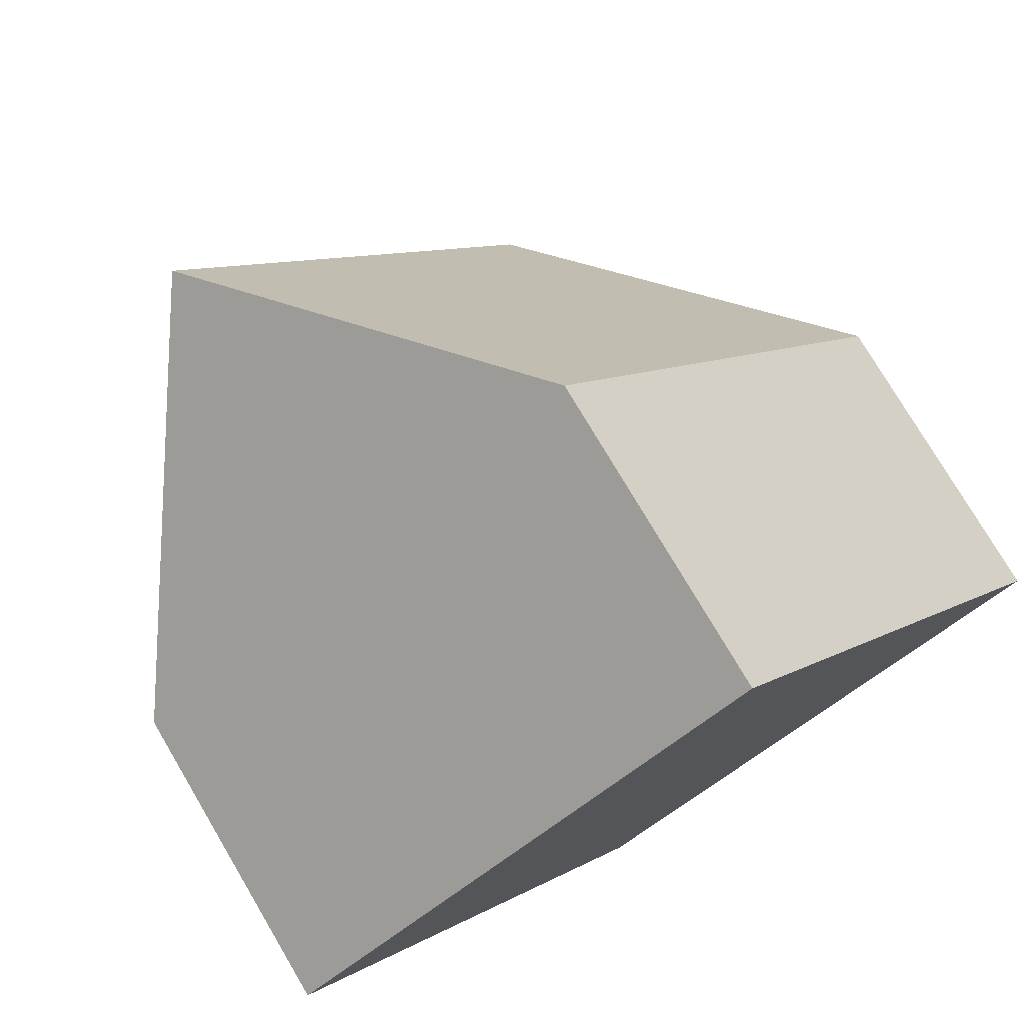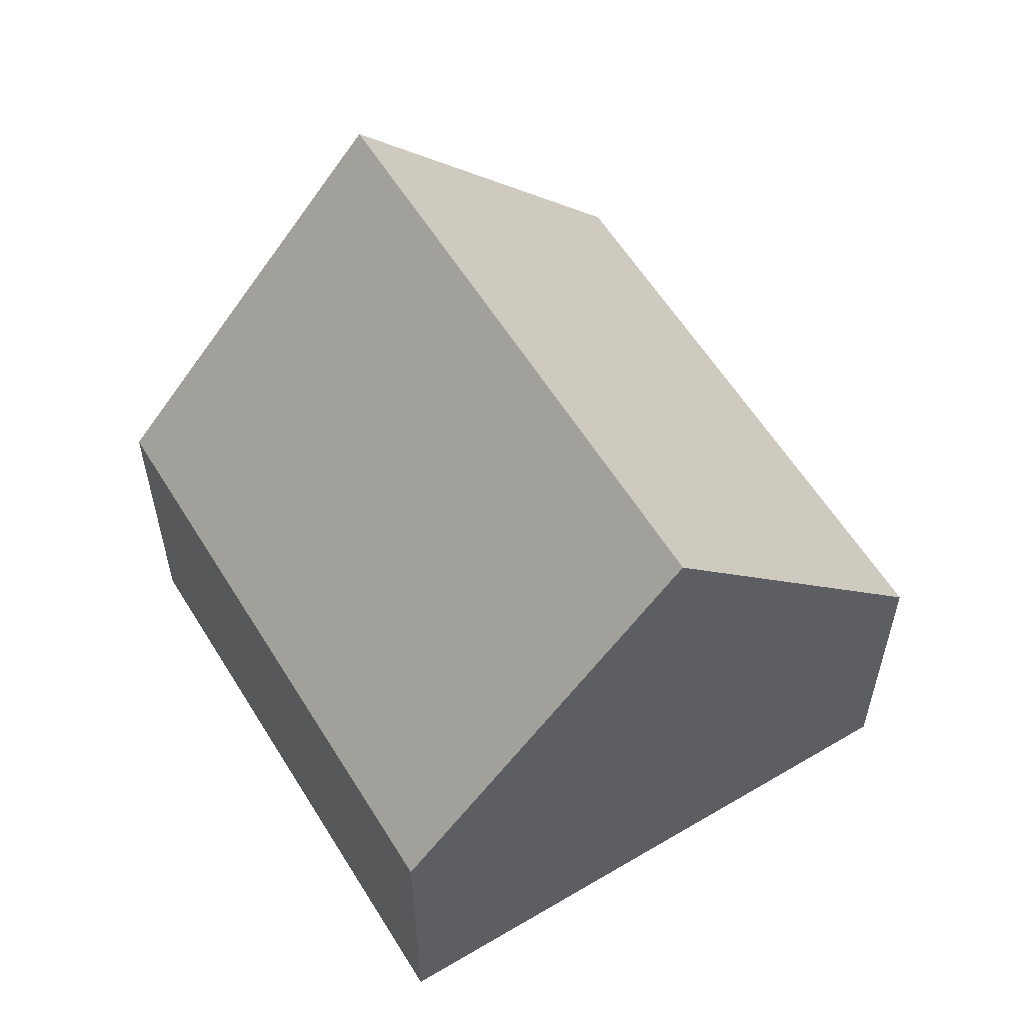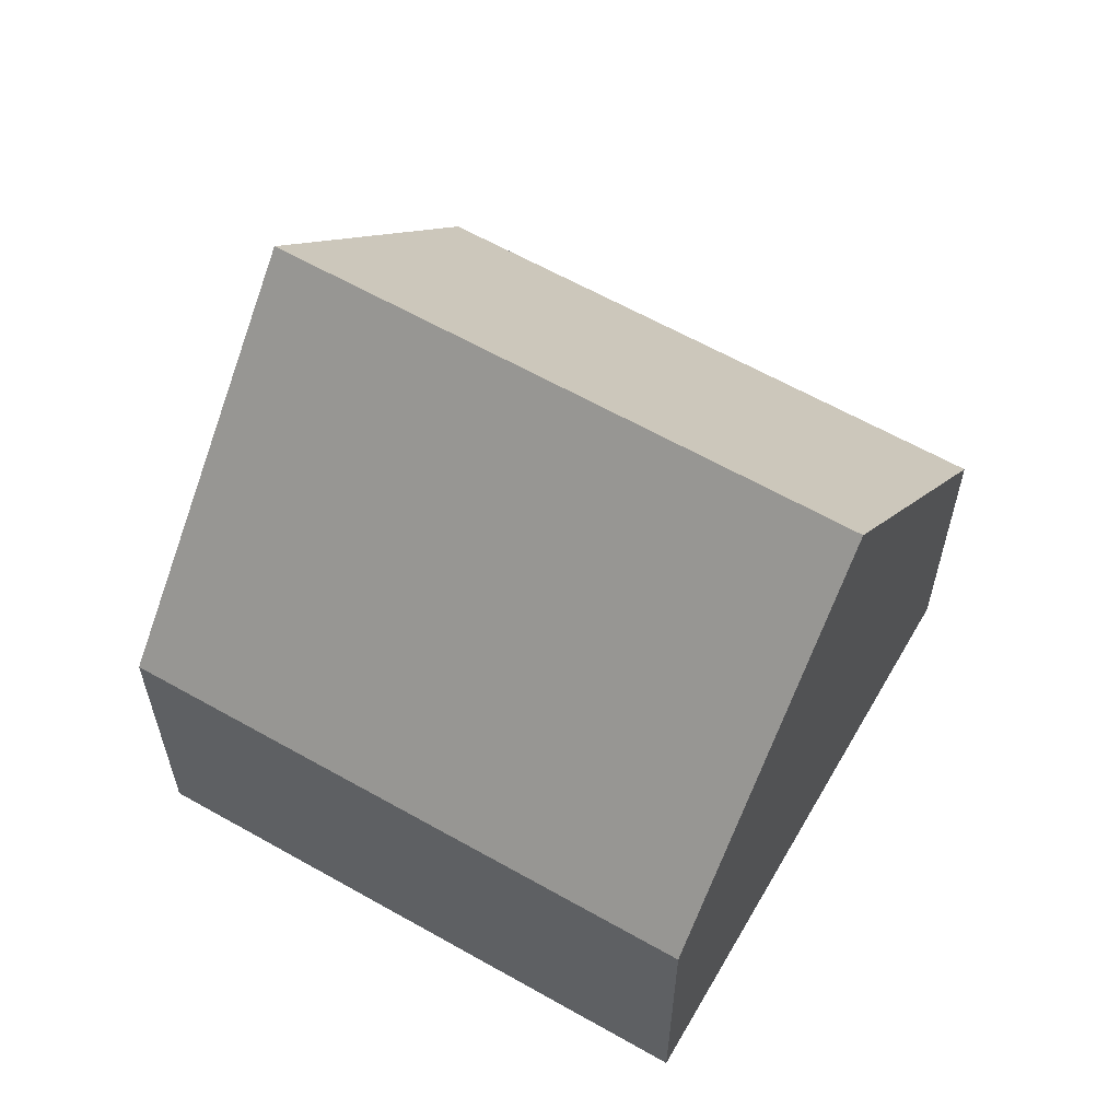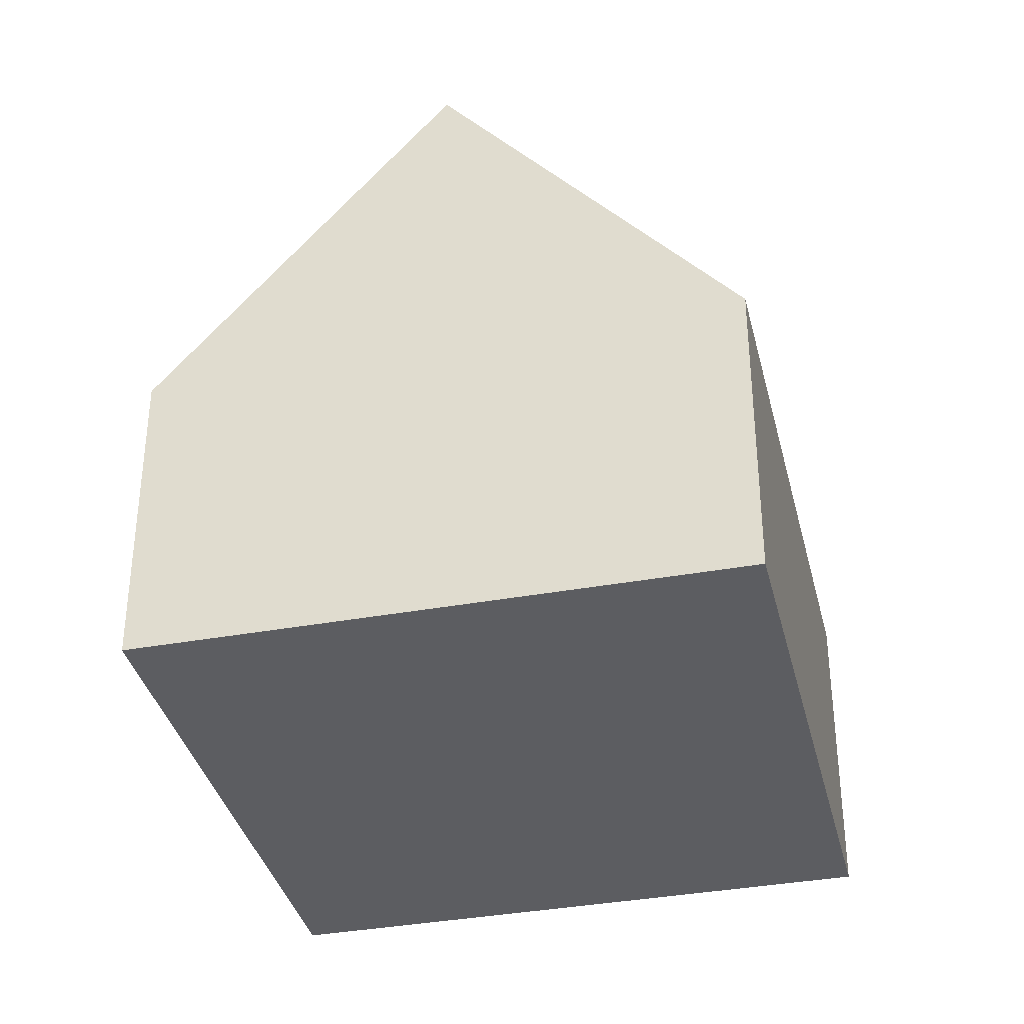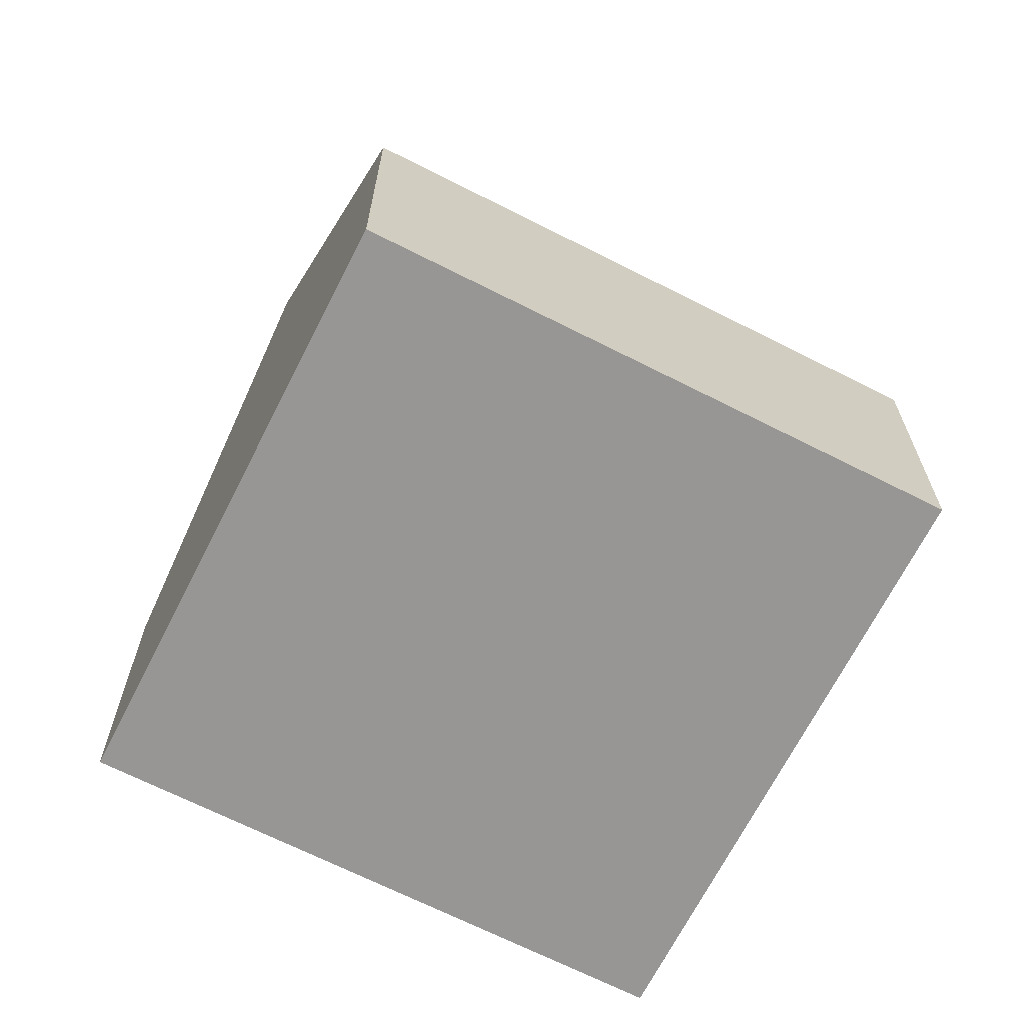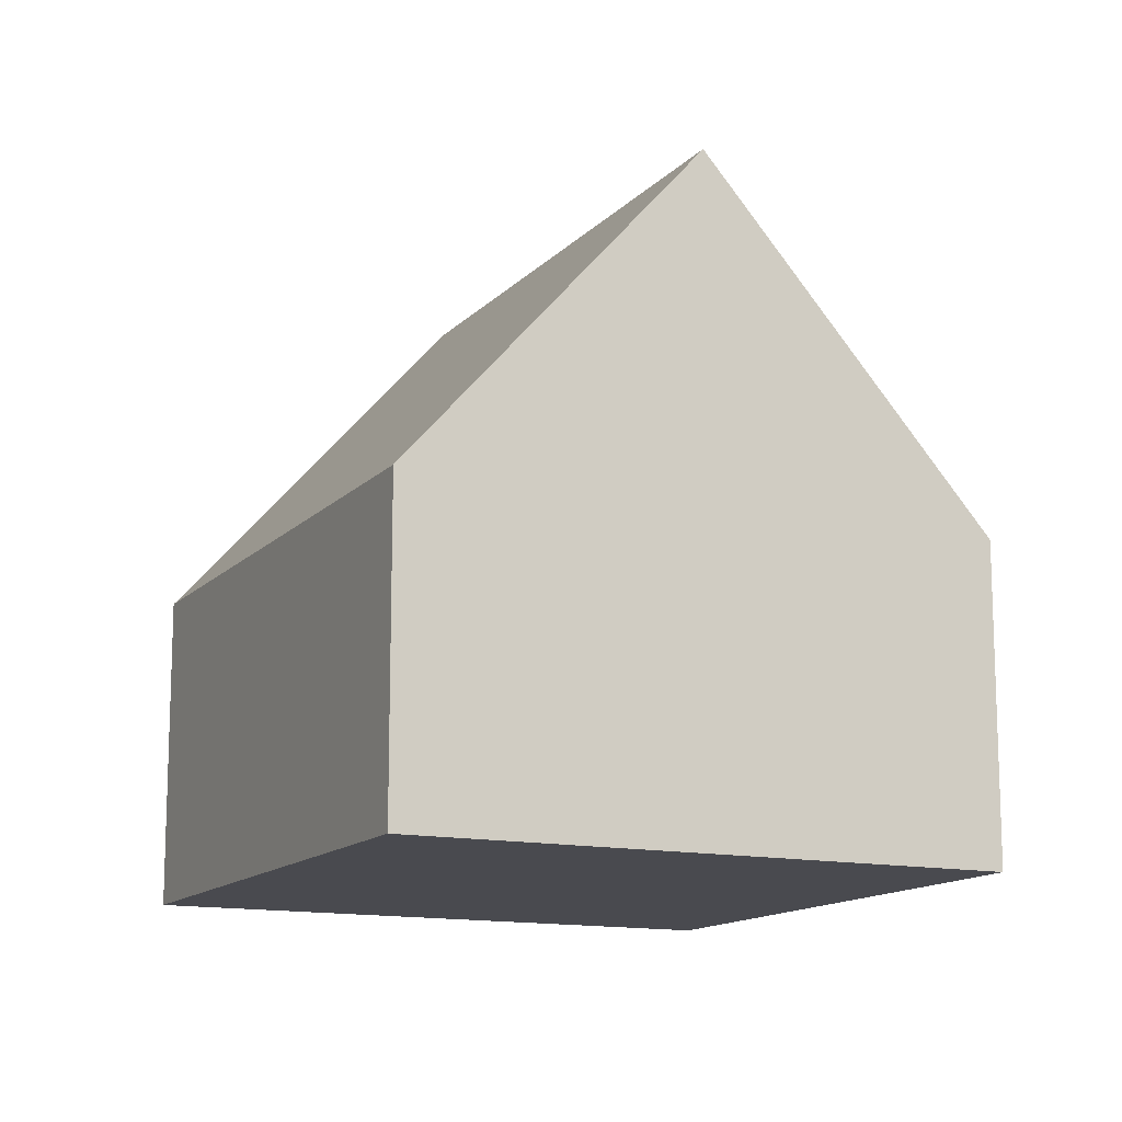
<metadata>
{"format":"obj","ext":"obj","renderer":"f3d","projection":"perspective","resolution":1024,"background":"white","views":[{"elev":76.5,"azim":-30.6,"up":"+Z"},{"elev":58.8,"azim":-70.4,"up":"+Y"},{"elev":61.8,"azim":-99.0,"up":"+Y"},{"elev":-36.5,"azim":-25.6,"up":"+Y"},{"elev":-68.0,"azim":-155.9,"up":"+Y"},{"elev":-13.5,"azim":-64.8,"up":"+Y"}]}
</metadata>
<code>
v  6.044 4.99 -7.467
v  3.756 10.39 3.04
v  9.8 10.39 -4.428
v  0 4.989 3.055e-16
v  13.56 4.989 -1.388
v  7.512 4.989 6.08
v  0 0 0
v  3.756 -1.861e-16 3.04
v  7.512 -3.723e-16 6.08
v  13.56 8.499e-17 -1.388
v  9.8 2.711e-16 -4.428
v  6.044 4.572e-16 -7.467
g defaultobject
f 1 2 3
f 2 1 4
f 2 5 3
f 5 2 6
f 4 6 2
f 6 4 7
f 6 7 8
f 6 8 9
f 9 5 6
f 5 9 10
f 5 1 3
f 1 5 10
f 1 10 11
f 1 11 12
f 12 4 1
f 4 12 7
f 8 10 9
f 10 8 7
f 10 7 12
f 10 12 11

</code>
